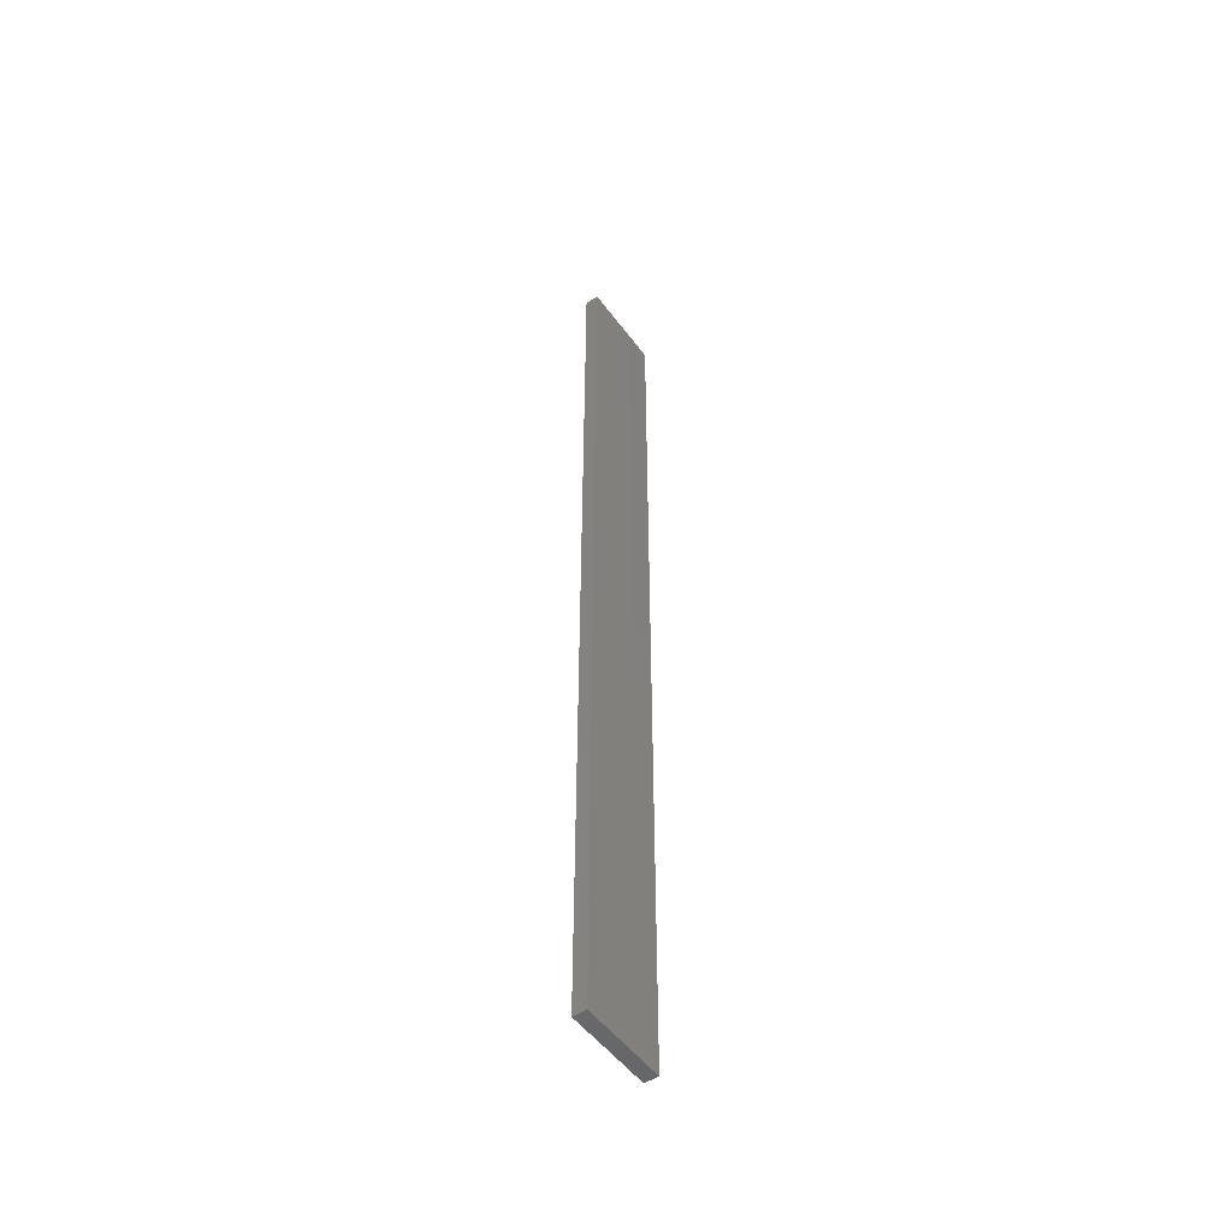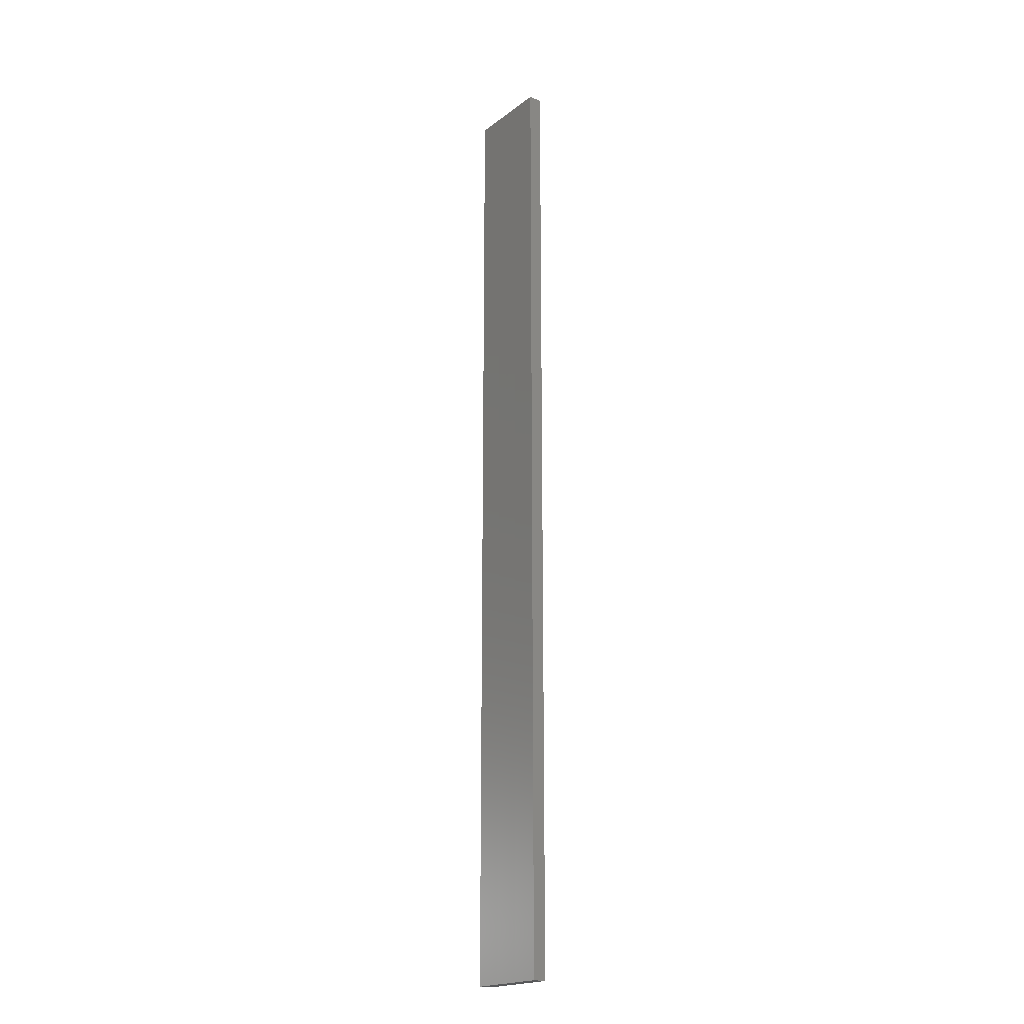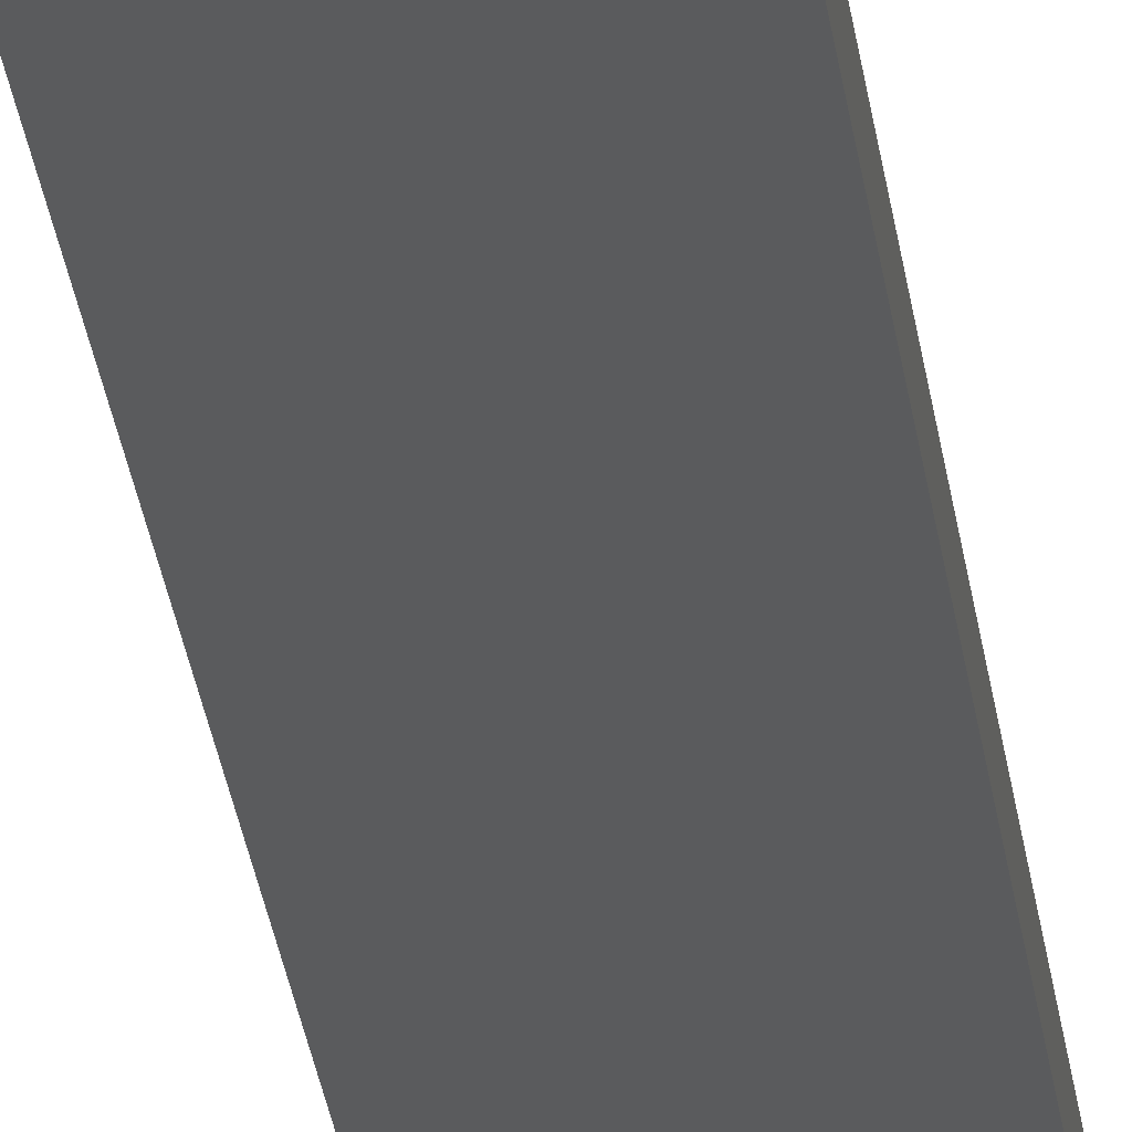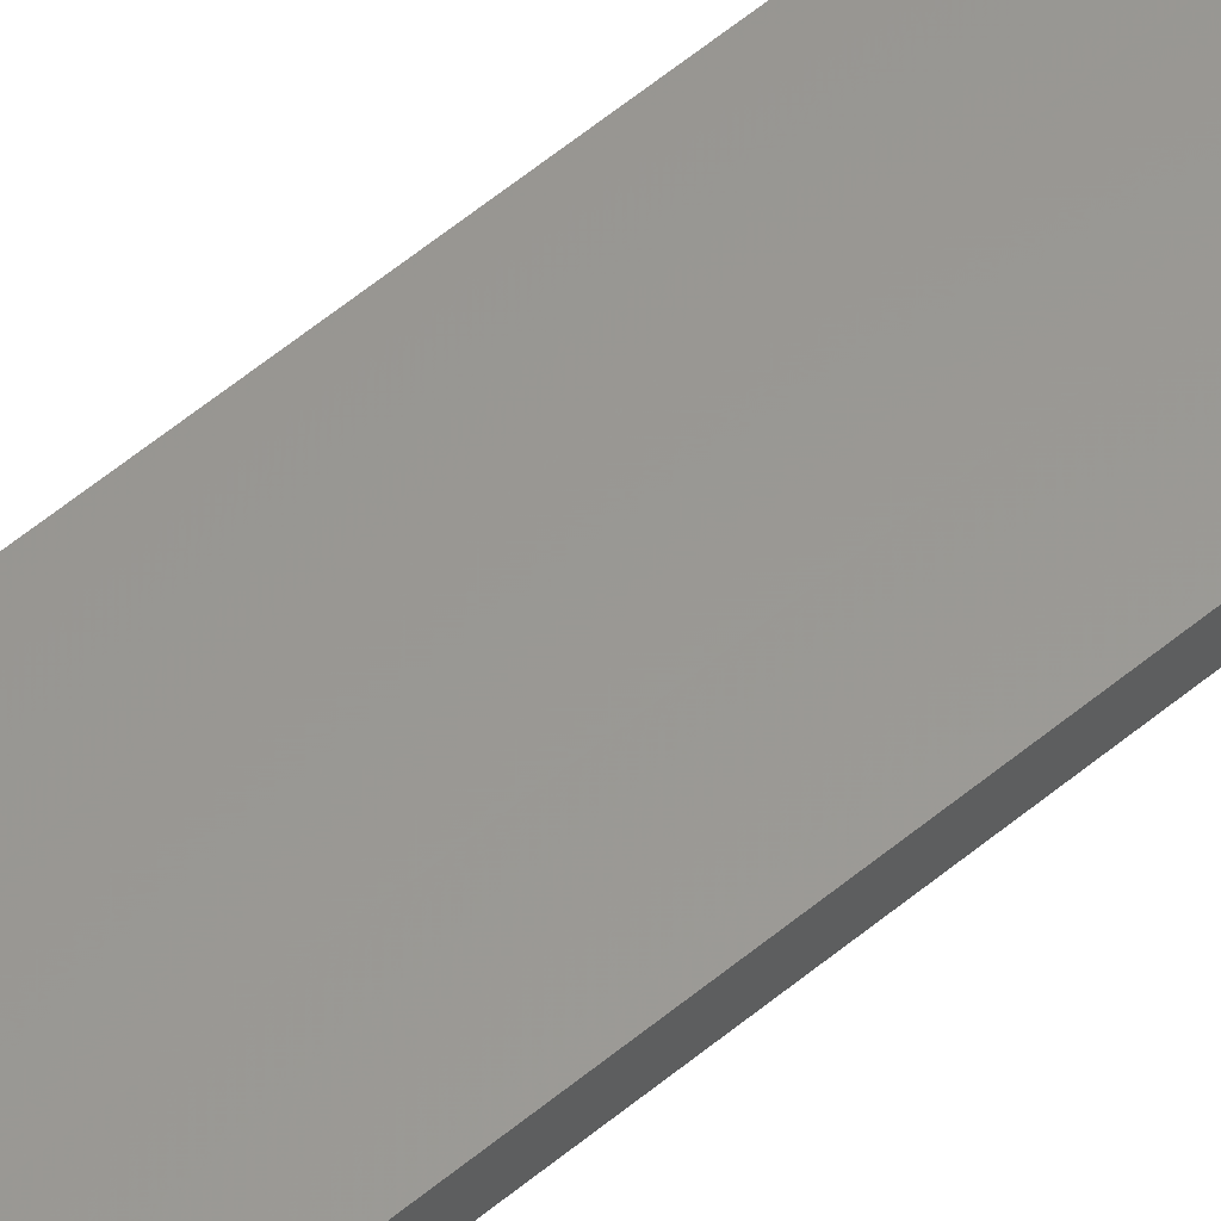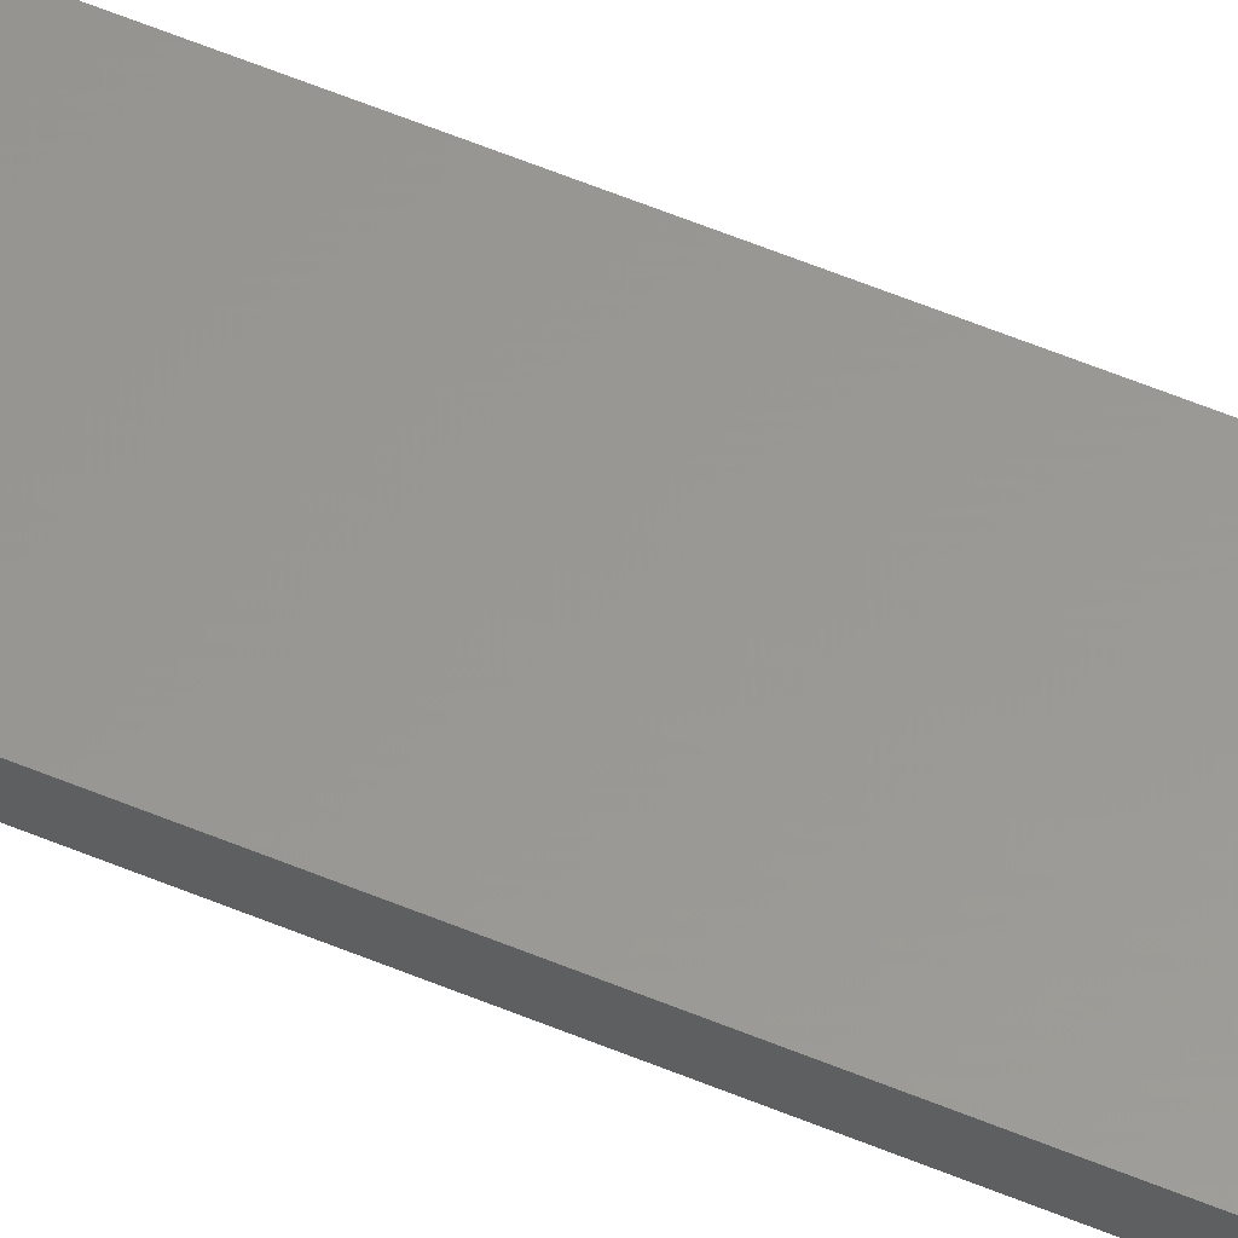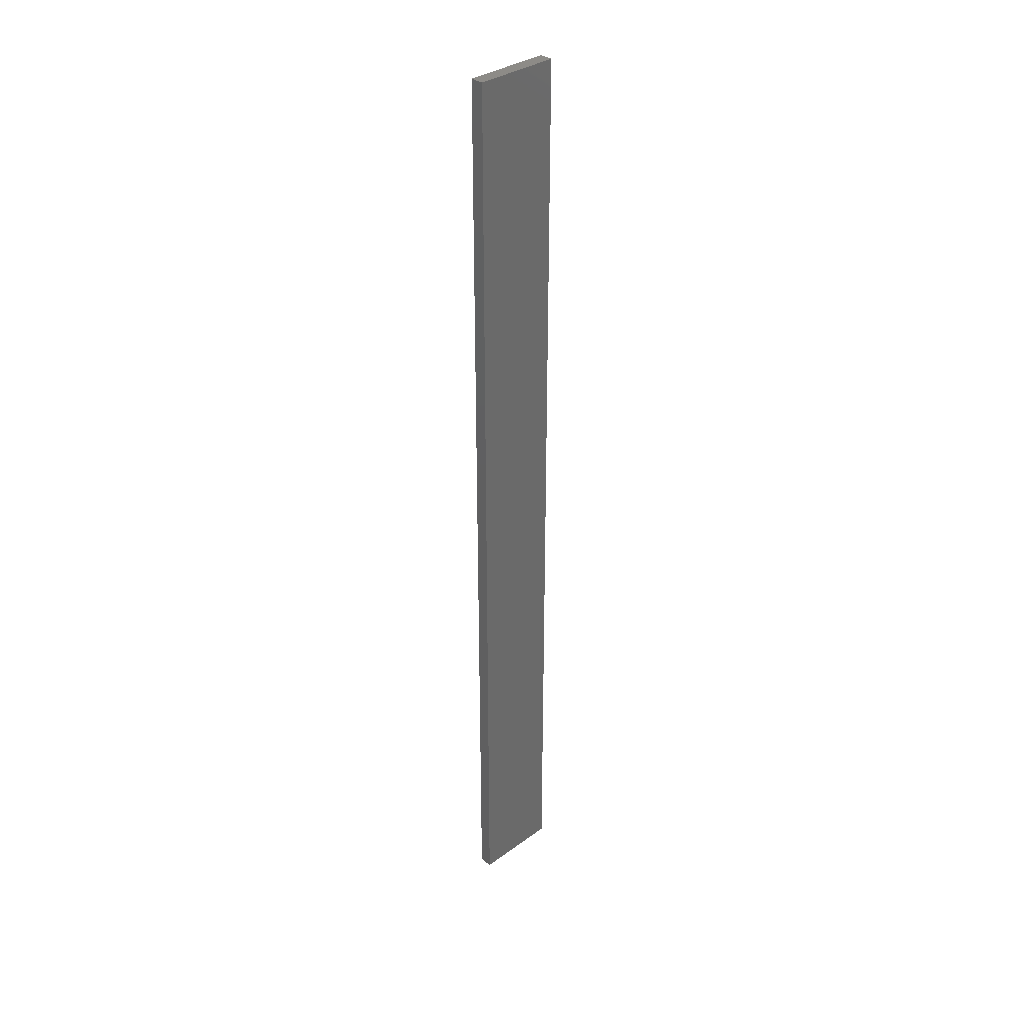
<metadata>
{"format":"stl","ext":"stl","renderer":"f3d","projection":"perspective","resolution":1024,"background":"white","views":[{"elev":-51.3,"azim":-54.8,"up":"+Z"},{"elev":-19.8,"azim":-126.8,"up":"+Z"},{"elev":-25.2,"azim":6.3,"up":"+Y"},{"elev":59.3,"azim":-130.3,"up":"+Y"},{"elev":59.0,"azim":113.1,"up":"+Y"},{"elev":34.0,"azim":-44.4,"up":"+Z"}]}
</metadata>
<code>
# stl→obj: 16 verts, 28 faces
v 0.1612 -4.35 203.5
v 0.0529 -4.35 203.5
v 0.0529 -4.35 199.9
v 0.1612 -4.35 199.9
v 0.2696 -4.351 203.5
v 0.2696 -4.351 199.9
v 0.3779 -4.351 203.5
v 0.3779 -4.351 199.9
v 0.3779 -4.301 199.9
v 0.3779 -4.301 203.5
v 0.05309 -4.3 199.9
v 0.05309 -4.3 203.5
v 0.1614 -4.3 199.9
v 0.1614 -4.3 203.5
v 0.2696 -4.301 203.5
v 0.2696 -4.301 199.9
f 1 2 3
f 1 3 4
f 5 4 6
f 5 1 4
f 7 6 8
f 7 5 6
f 7 9 10
f 8 9 7
f 11 12 13
f 12 14 13
f 13 15 16
f 14 15 13
f 16 10 9
f 15 10 16
f 12 3 2
f 11 3 12
f 16 9 8
f 6 16 8
f 13 16 6
f 4 13 6
f 11 13 4
f 3 11 4
f 10 15 7
f 15 5 7
f 15 14 5
f 14 1 5
f 14 12 1
f 12 2 1

</code>
